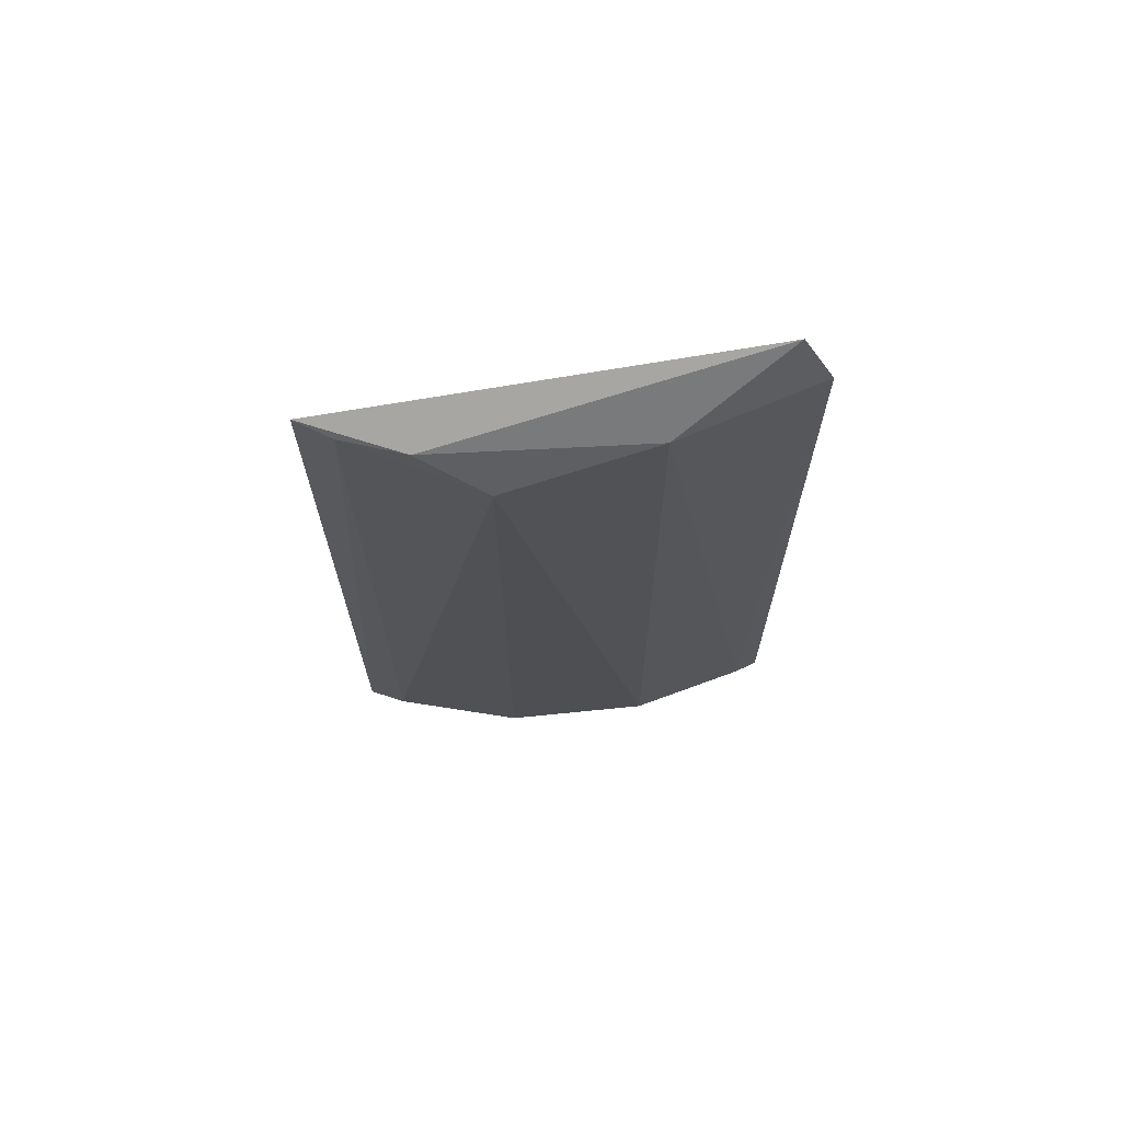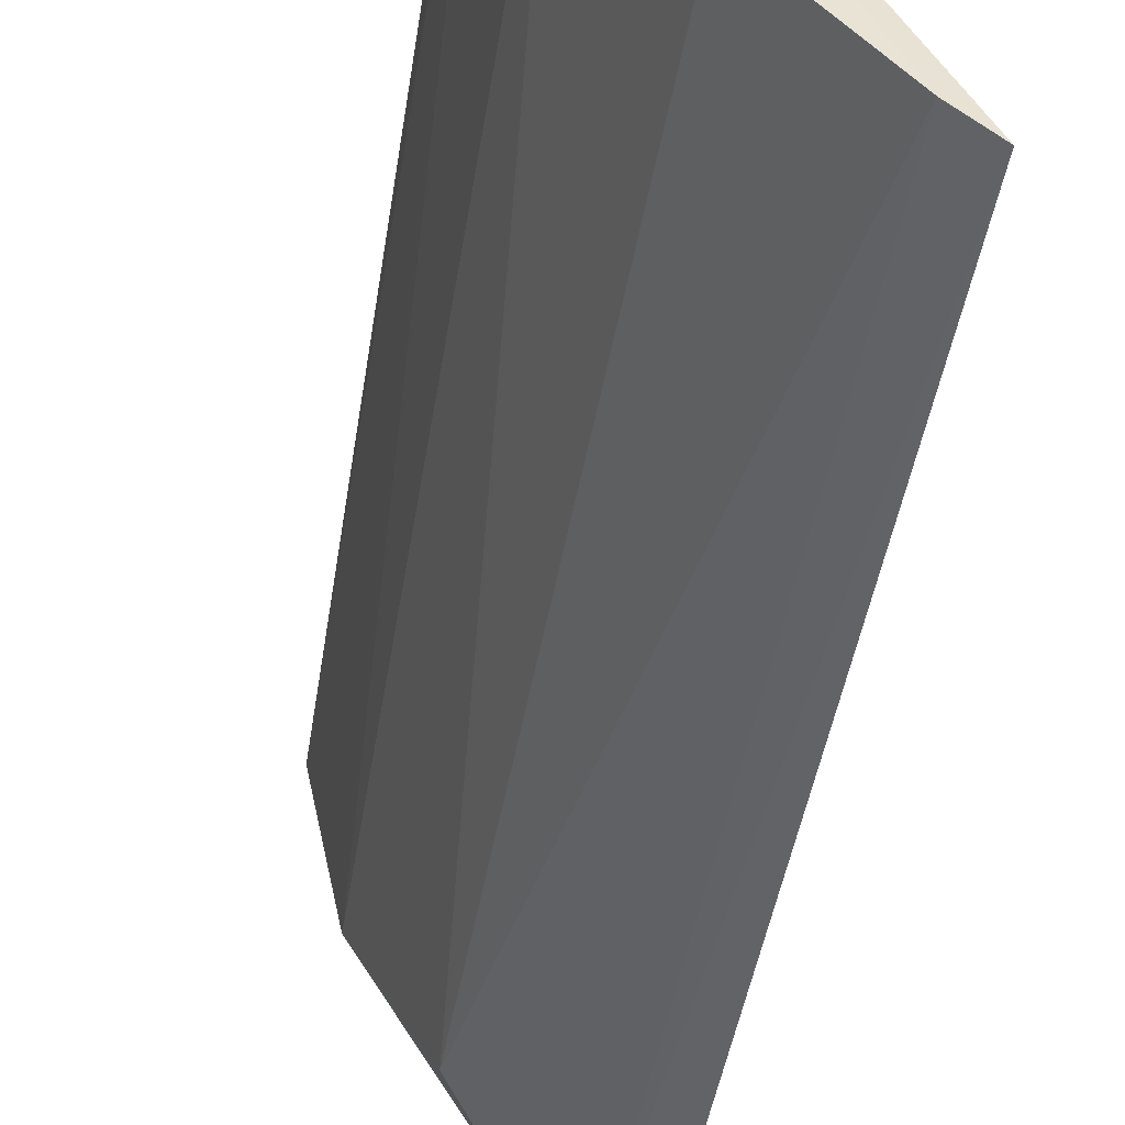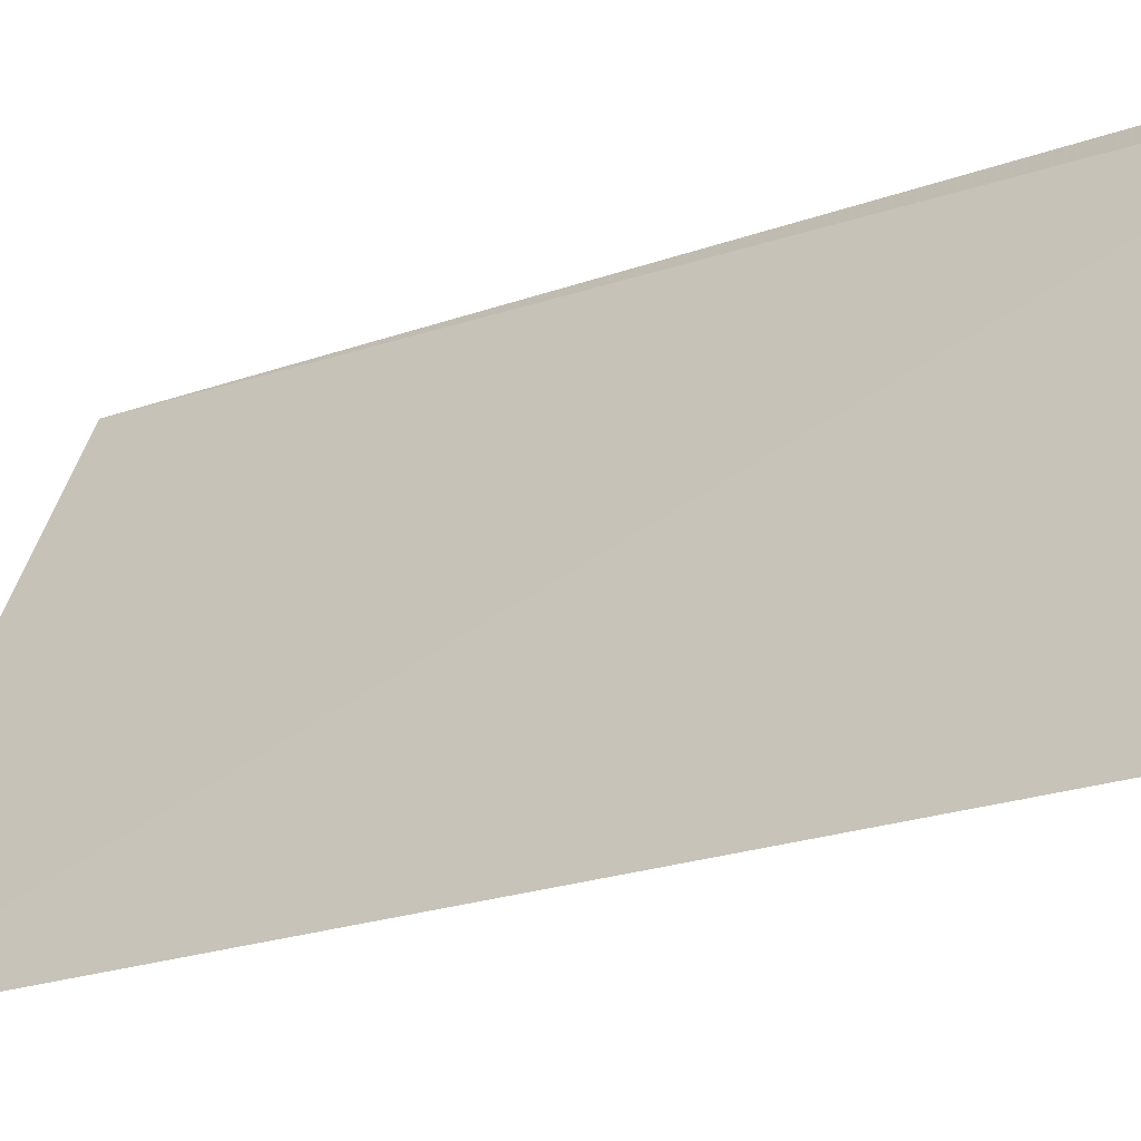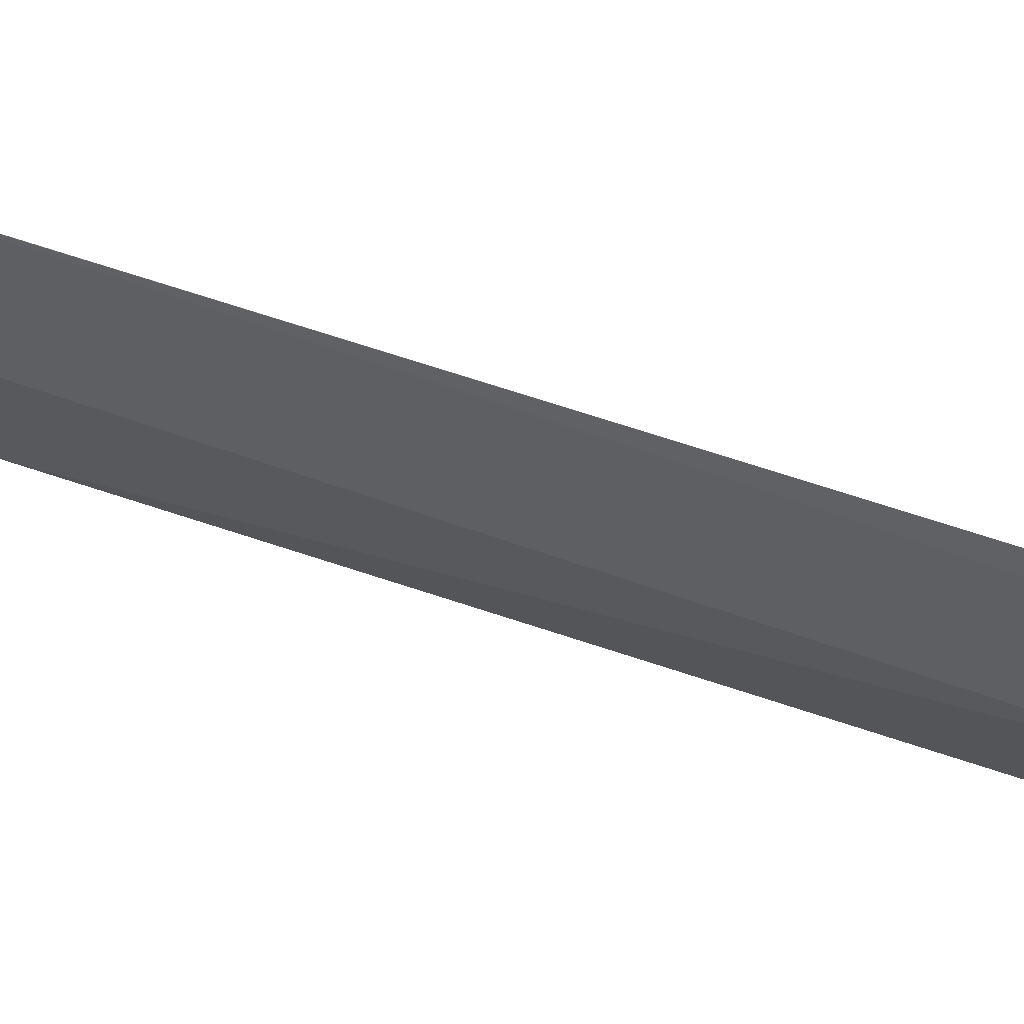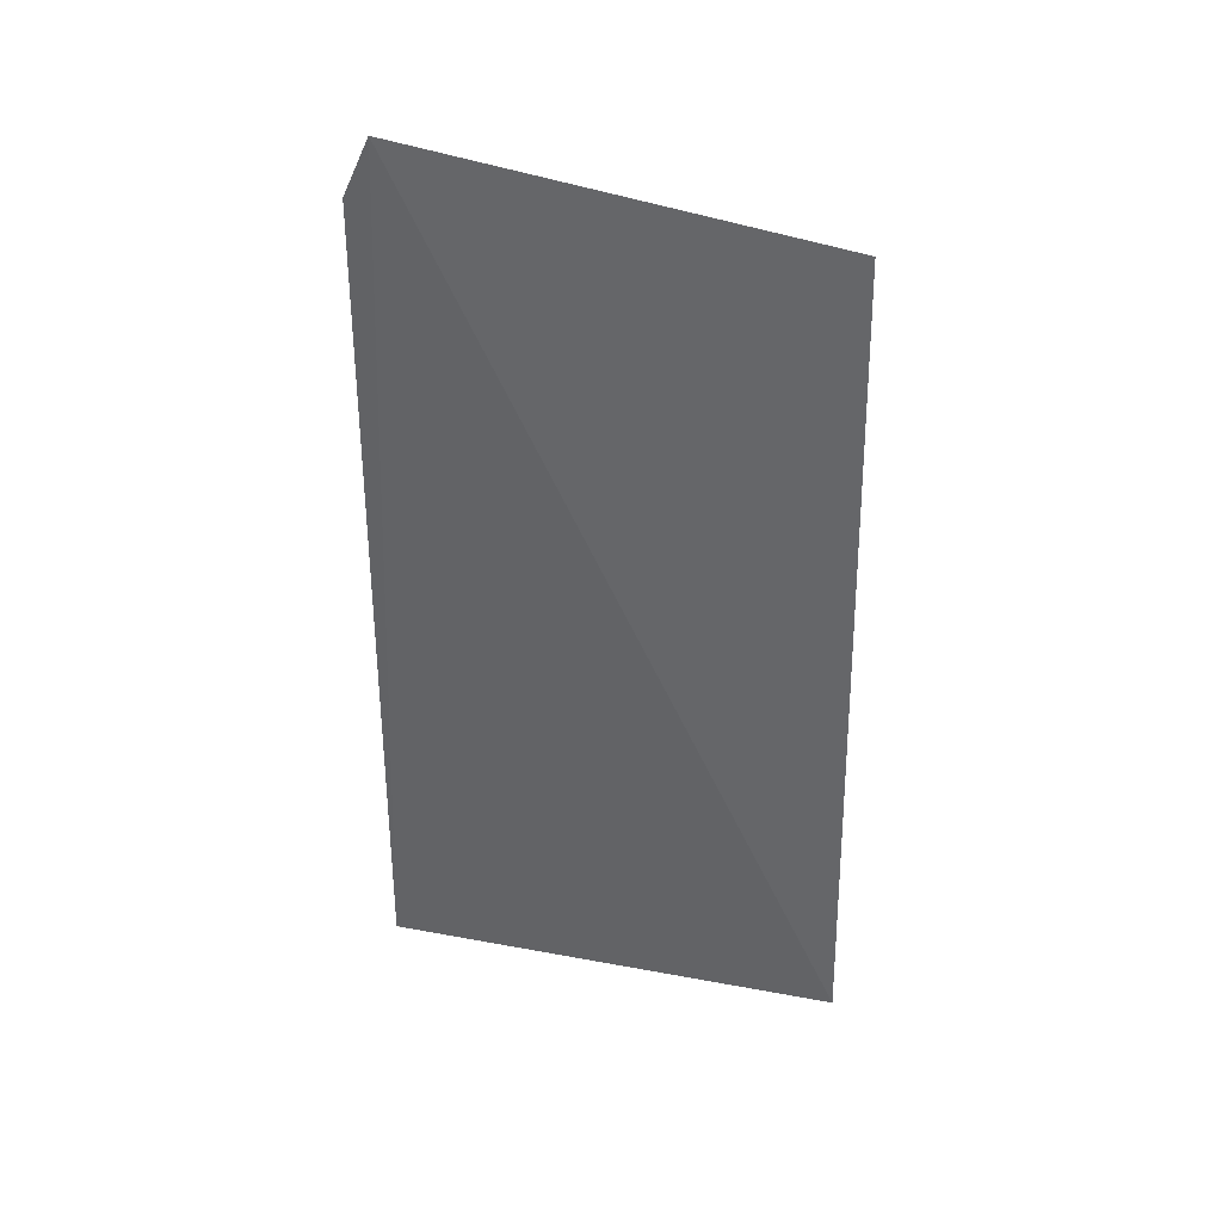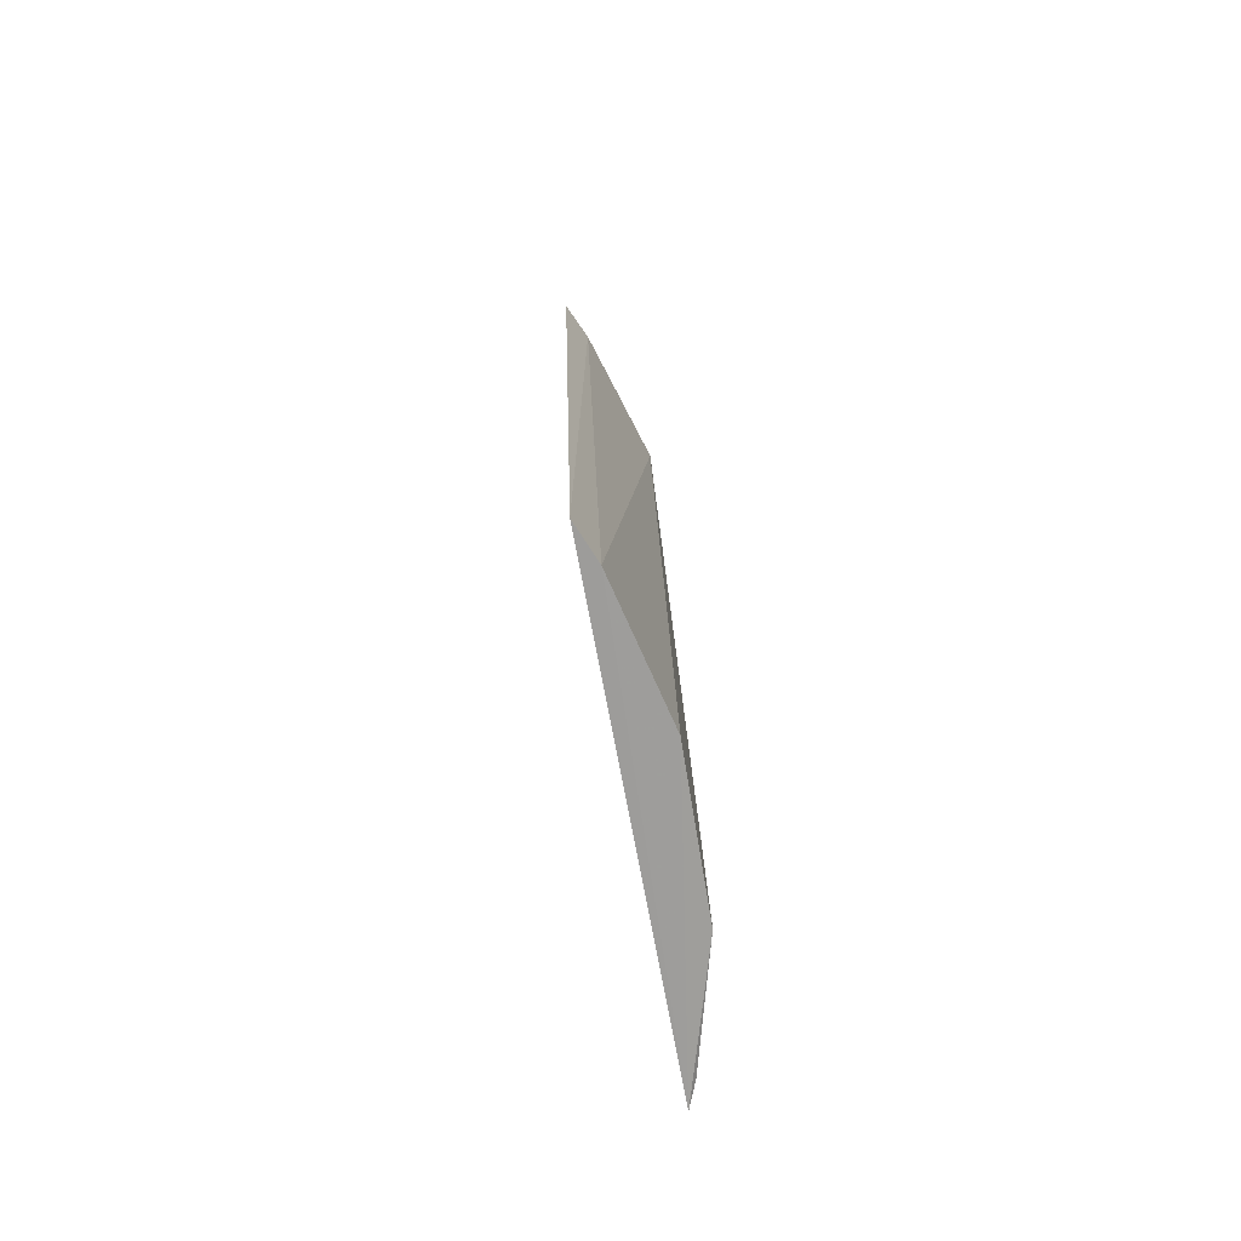
<metadata>
{"format":"obj","ext":"obj","renderer":"f3d","projection":"perspective","resolution":1024,"background":"white","views":[{"elev":72.7,"azim":57.3,"up":"+Z"},{"elev":-46.9,"azim":169.5,"up":"+Y"},{"elev":-16.4,"azim":-53.6,"up":"+Y"},{"elev":46.0,"azim":111.8,"up":"+Y"},{"elev":34.4,"azim":-104.2,"up":"+Z"},{"elev":-71.0,"azim":-17.8,"up":"+Z"}]}
</metadata>
<code>
v 0.09513 -0.1232 0.004025
v 0.1622 -0.01931 -0.2338
v 0.1316 -0.09112 -0.01166
v 0.155 -0.01137 0.004889
v 0.09988 -0.1293 -0.2349
v 0.1471 -0.05205 0.002735
v 0.1484 -0.01761 0.02237
v 0.1343 -0.09304 -0.2352
v 0.104 -0.1169 0.001512
v 0.163 -0.01196 -0.2349
v 0.1085 -0.1222 -0.2351
v 0.1541 -0.05435 -0.235
v 0.1169 -0.104 0.001512
f 6 2 4
f 7 5 1
f 7 6 4
f 9 1 5
f 10 7 4
f 10 4 2
f 10 5 7
f 11 8 3
f 11 10 8
f 11 5 10
f 11 9 5
f 11 3 9
f 12 6 3
f 12 3 8
f 12 2 6
f 12 10 2
f 12 8 10
f 13 9 3
f 13 3 6
f 13 6 7
f 13 7 1
f 13 1 9

</code>
